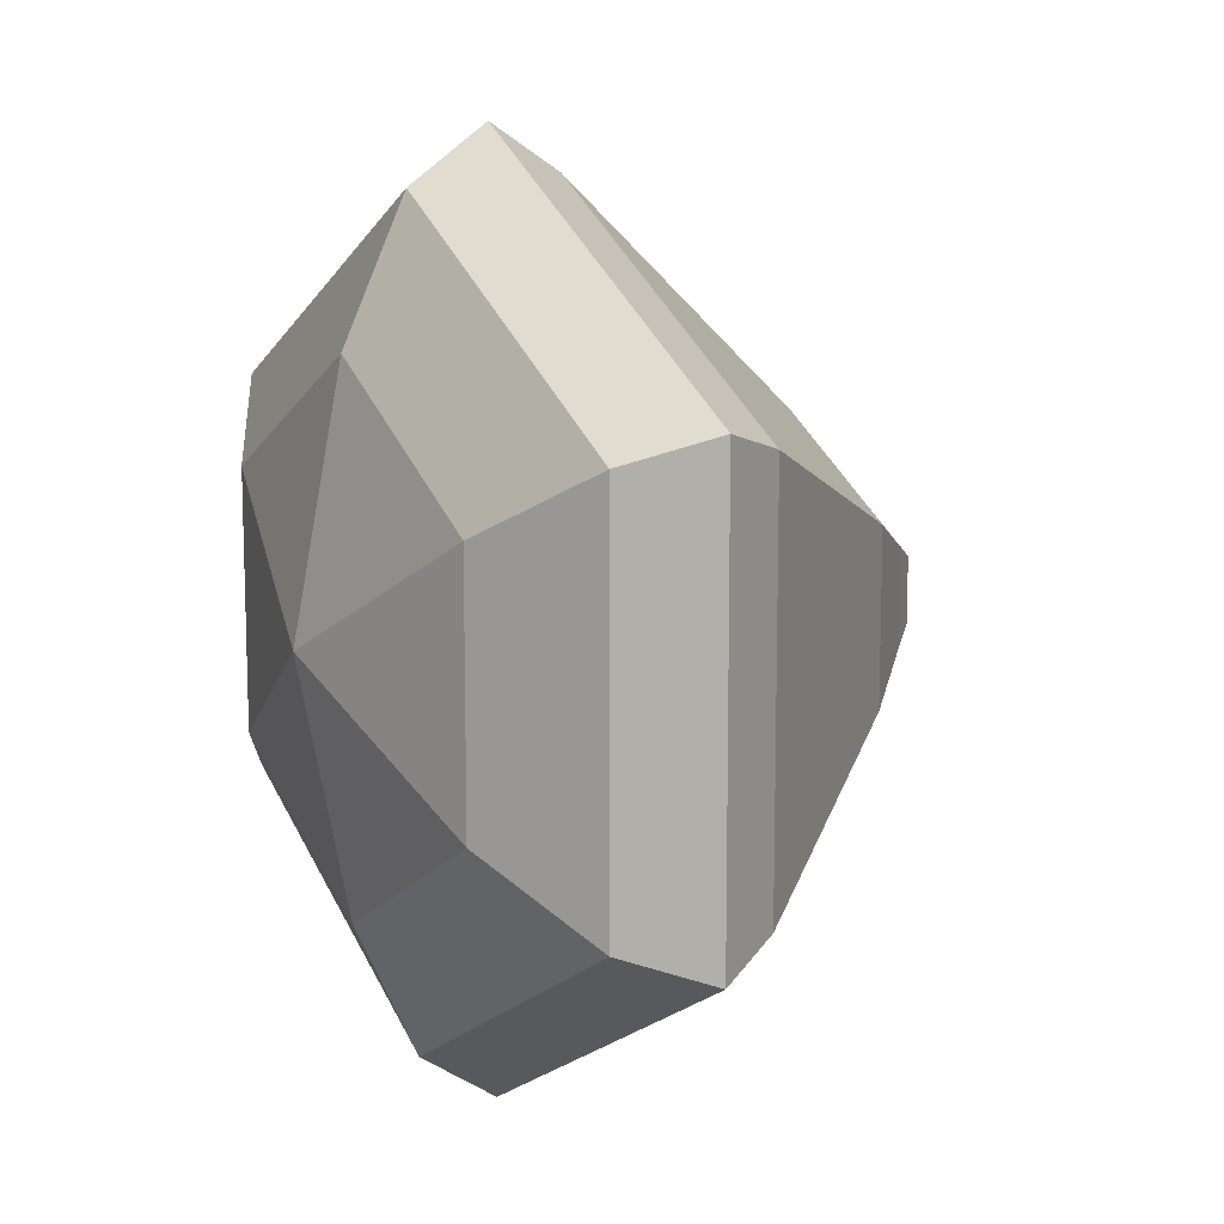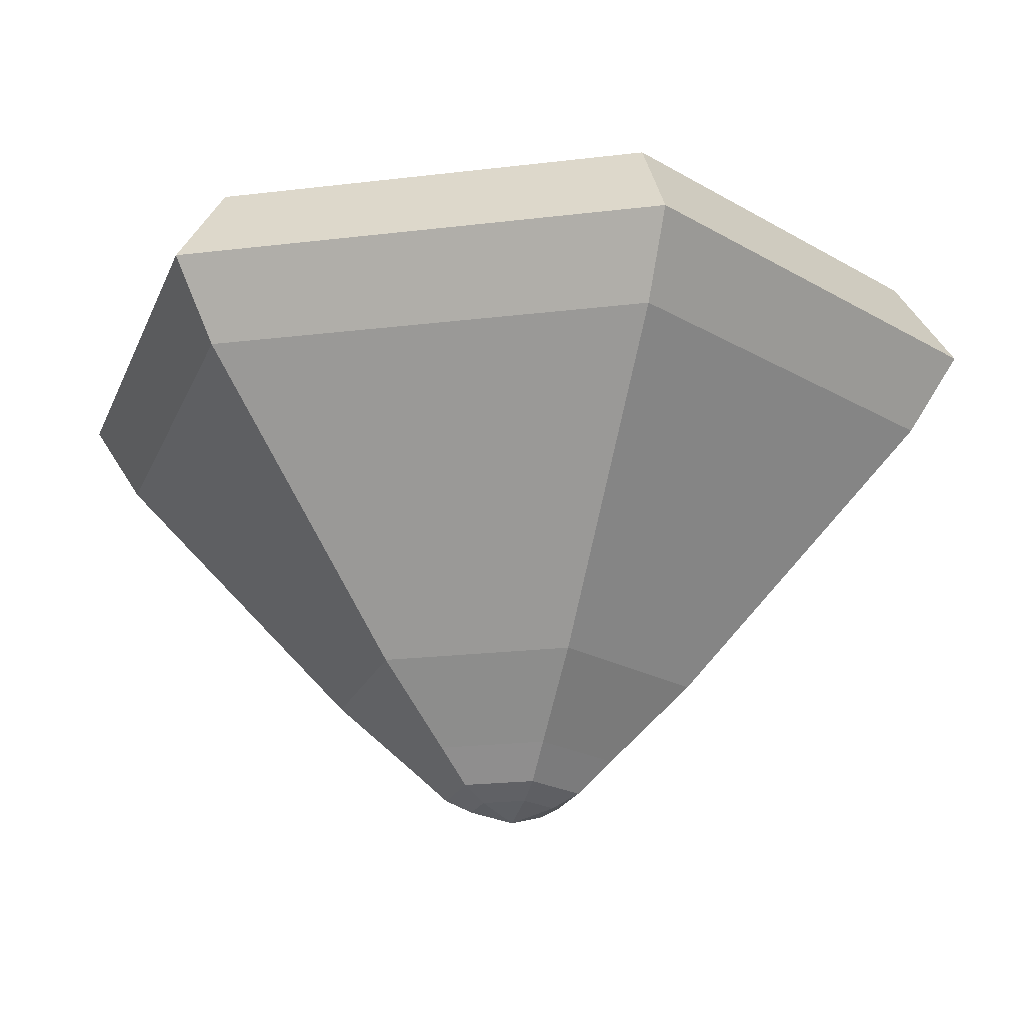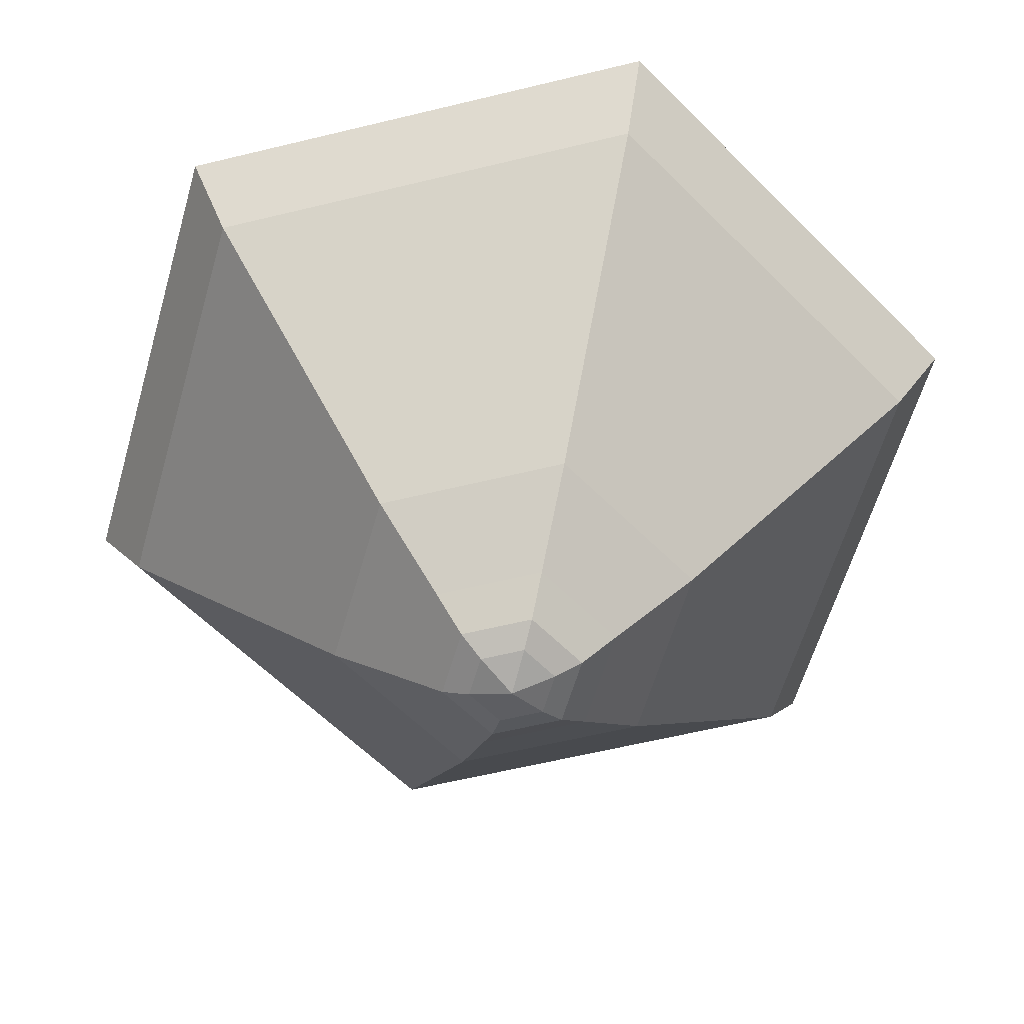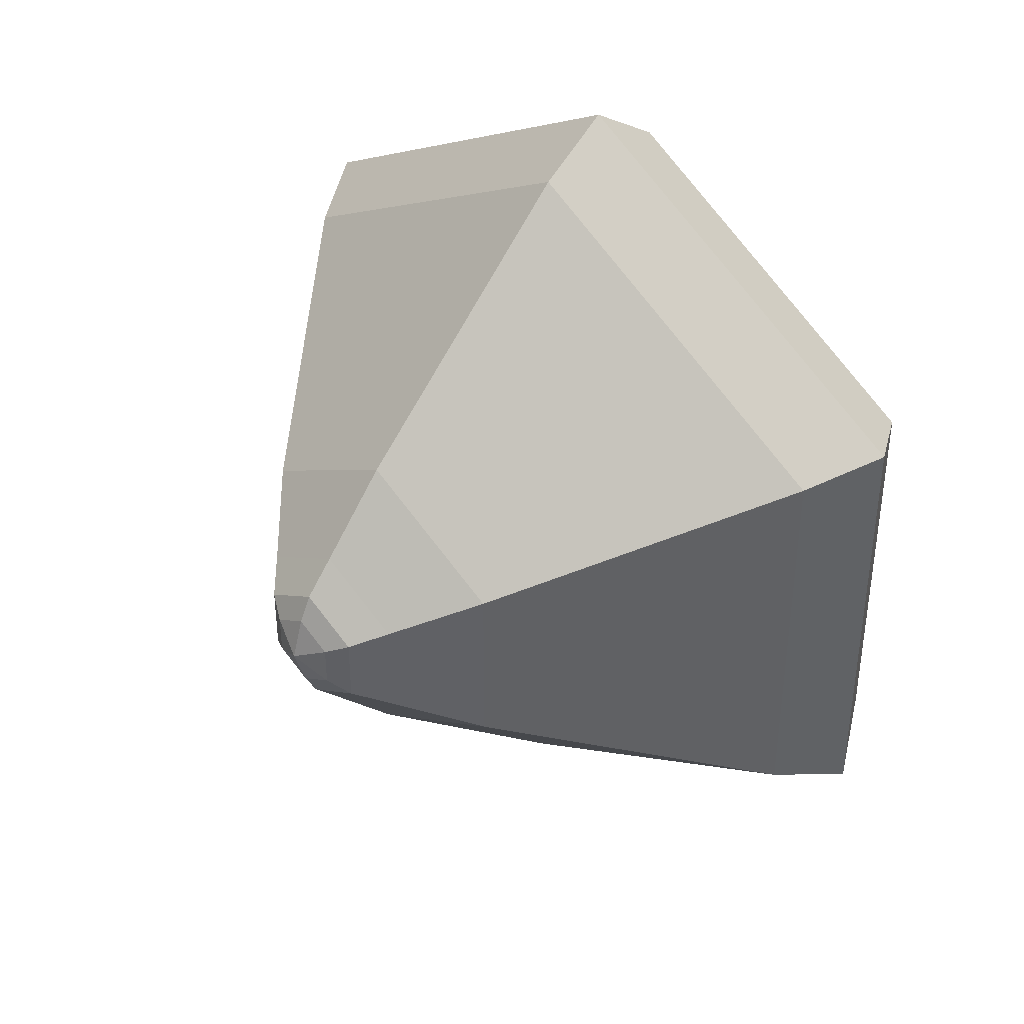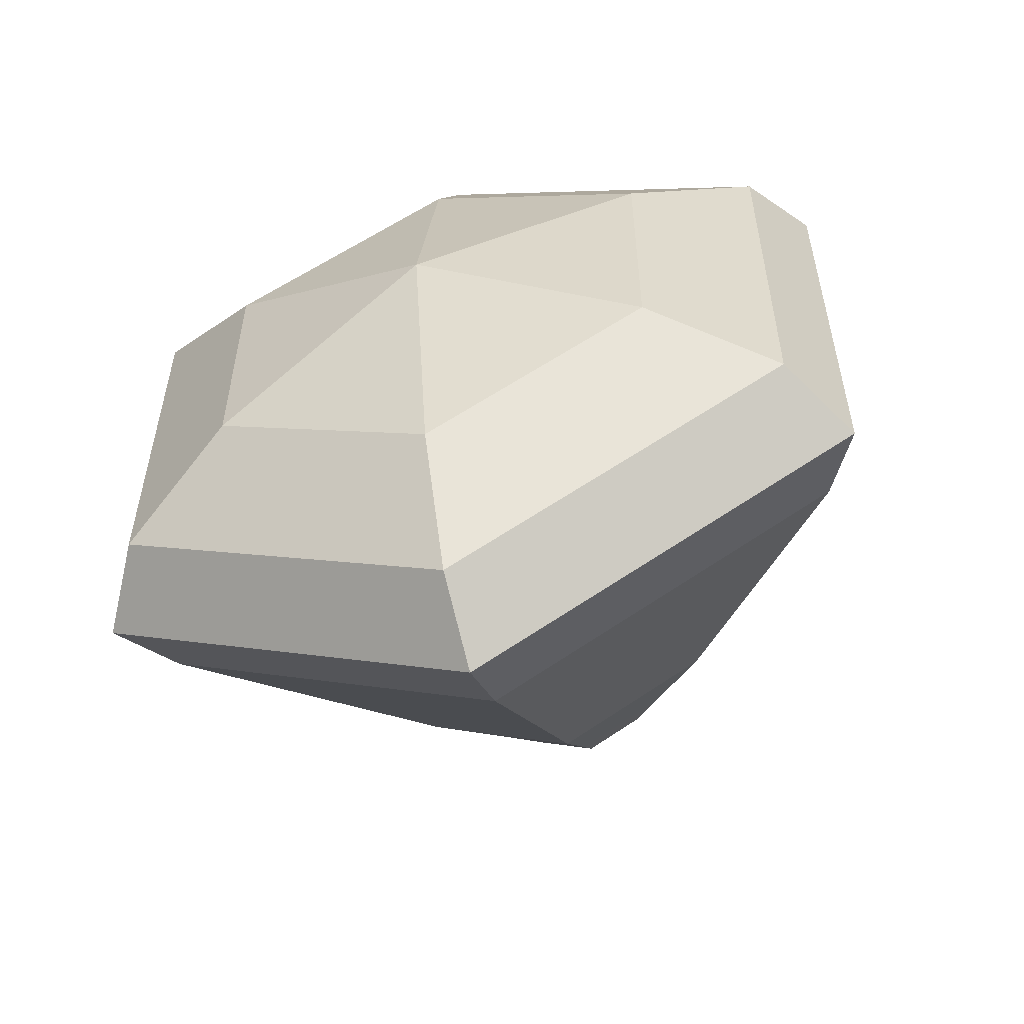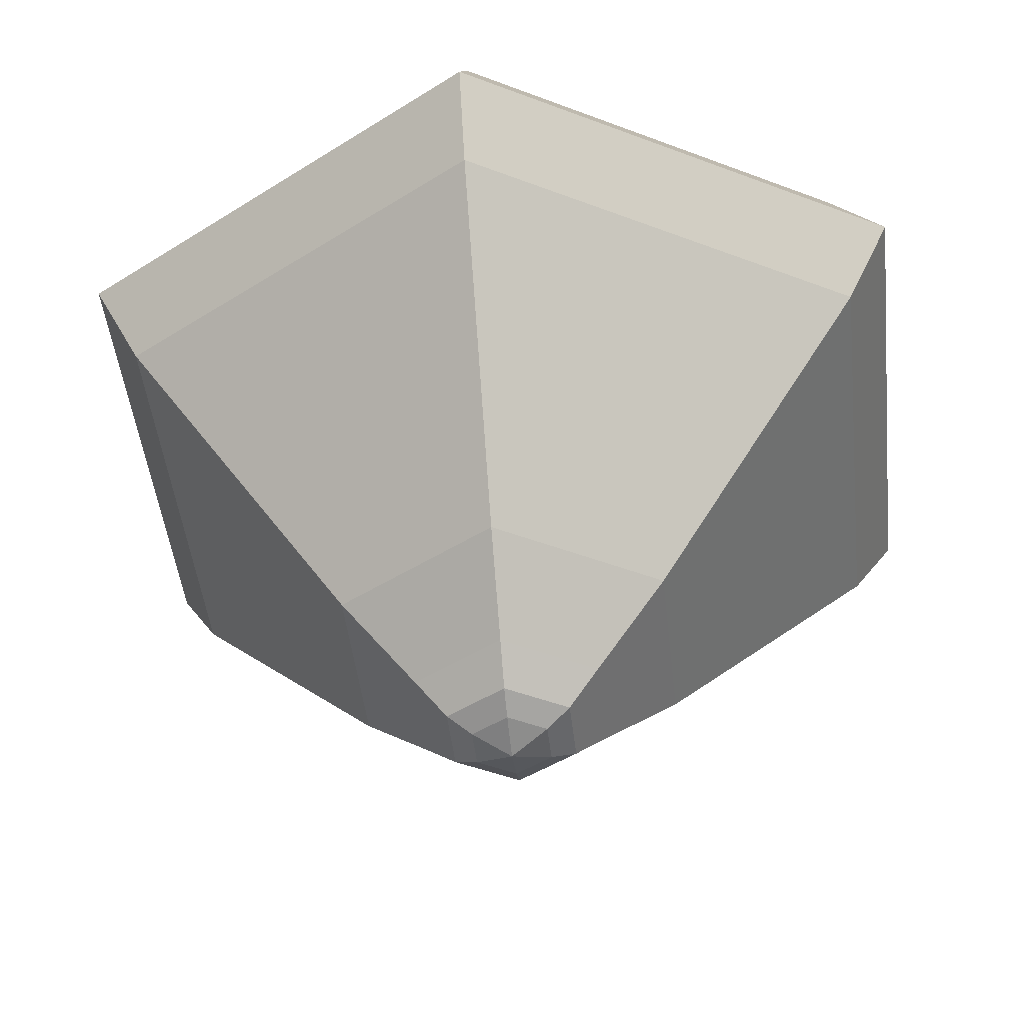
<metadata>
{"format":"obj","ext":"obj","renderer":"f3d","projection":"perspective","resolution":1024,"background":"white","views":[{"elev":12.0,"azim":-120.7,"up":"+Z"},{"elev":-20.5,"azim":-137.3,"up":"+Y"},{"elev":-59.3,"azim":164.1,"up":"+Y"},{"elev":40.2,"azim":44.3,"up":"+Z"},{"elev":-56.7,"azim":-162.1,"up":"+Z"},{"elev":-45.5,"azim":126.2,"up":"+Y"}]}
</metadata>
<code>
o Sphere
v -0 0.6544 0
v 0 0.3827 -0.9239
v 0 0.1951 -1.053
v 0 0.02465 -0.9436
v 0 -0.5566 -0.4081
v 0 -0.7196 -0.2297
v 0.8001 0.3827 -0.4619
v 0.9118 0.1951 -0.5264
v 0.8172 0.02465 -0.4718
v 0.3535 -0.5566 -0.2041
v 0.1989 -0.7196 -0.1149
v 0.8001 0.3827 0.4619
v 0.9118 0.1951 0.5264
v 0.8172 0.02465 0.4718
v 0.3535 -0.5566 0.2041
v 0.1989 -0.7196 0.1149
v -0.519 0.5342 -0.2996
v -0 0.3827 0.9239
v -0 0.1951 1.053
v -0 0.02465 0.9436
v -0 -0.5566 0.4081
v -0 -0.7196 0.2297
v -0.519 0.5342 0.2996
v -0 0.5342 0.5993
v 0.519 0.5342 0.2996
v -0.8001 0.3827 0.4619
v -0.9118 0.1951 0.5264
v -0.8172 0.02465 0.4718
v -0.3535 -0.5566 0.2041
v -0.1989 -0.7196 0.1149
v 0.519 0.5342 -0.2996
v -0 0.5342 -0.5993
v -0.8001 0.3827 -0.4619
v -0.9118 0.1951 -0.5264
v -0.8172 0.02465 -0.4718
v -0.3535 -0.5566 -0.2041
v -0.1989 -0.7196 -0.1149
v 0 -0.7901 -0.1538
v 0.1332 -0.7901 -0.07691
v 0.1332 -0.7901 0.07691
v -0 -0.7901 0.1538
v -0.1332 -0.7901 0.07691
v -0.1332 -0.7901 -0.07691
v -0 -0.8204 -0.09424
v 0.08162 -0.8204 -0.04712
v 0.08162 -0.8204 0.04712
v -0 -0.8204 0.09424
v -0.08162 -0.8204 0.04712
v -0.08162 -0.8204 -0.04712
v -0 -0.8503 0
f 3 2 7 8
f 6 5 10 11
f 4 3 8 9
f 25 31 1
f 32 17 1
f 17 23 1
f 8 7 12 13
f 11 10 15 16
f 9 8 13 14
f 23 24 1
f 13 12 18 19
f 16 15 21 22
f 14 13 19 20
f 24 25 1
f 31 32 1
f 19 18 26 27
f 22 21 29 30
f 20 19 27 28
f 18 12 25 24
f 33 26 23 17
f 27 26 33 34
f 30 29 36 37
f 28 27 34 35
f 12 7 31 25
f 7 2 32 31
f 4 5 36 35
f 10 9 14 15
f 5 4 9 10
f 29 28 35 36
f 34 33 2 3
f 37 36 5 6
f 35 34 3 4
f 2 33 17 32
f 21 20 28 29
f 26 18 24 23
f 15 14 20 21
f 30 37 43 42
f 16 22 41 40
f 37 6 38 43
f 22 30 42 41
f 6 11 39 38
f 11 16 40 39
f 42 43 49 48
f 40 41 47 46
f 38 39 45 44
f 43 38 44 49
f 41 42 48 47
f 39 40 46 45
f 49 44 50
f 47 48 50
f 45 46 50
f 48 49 50
f 46 47 50
f 44 45 50

</code>
